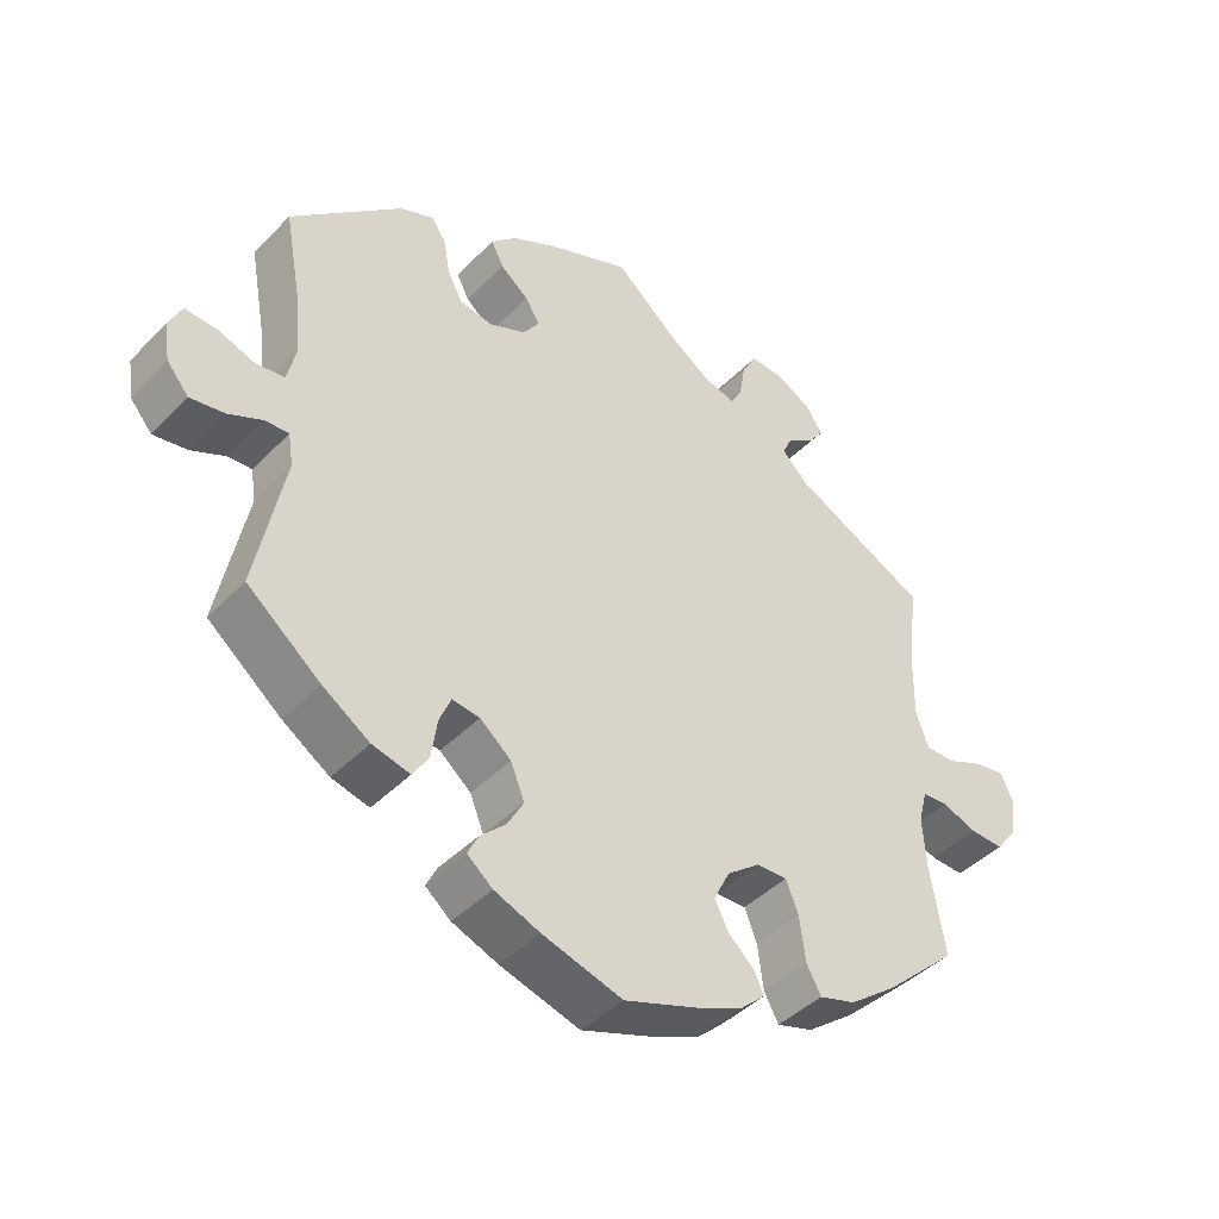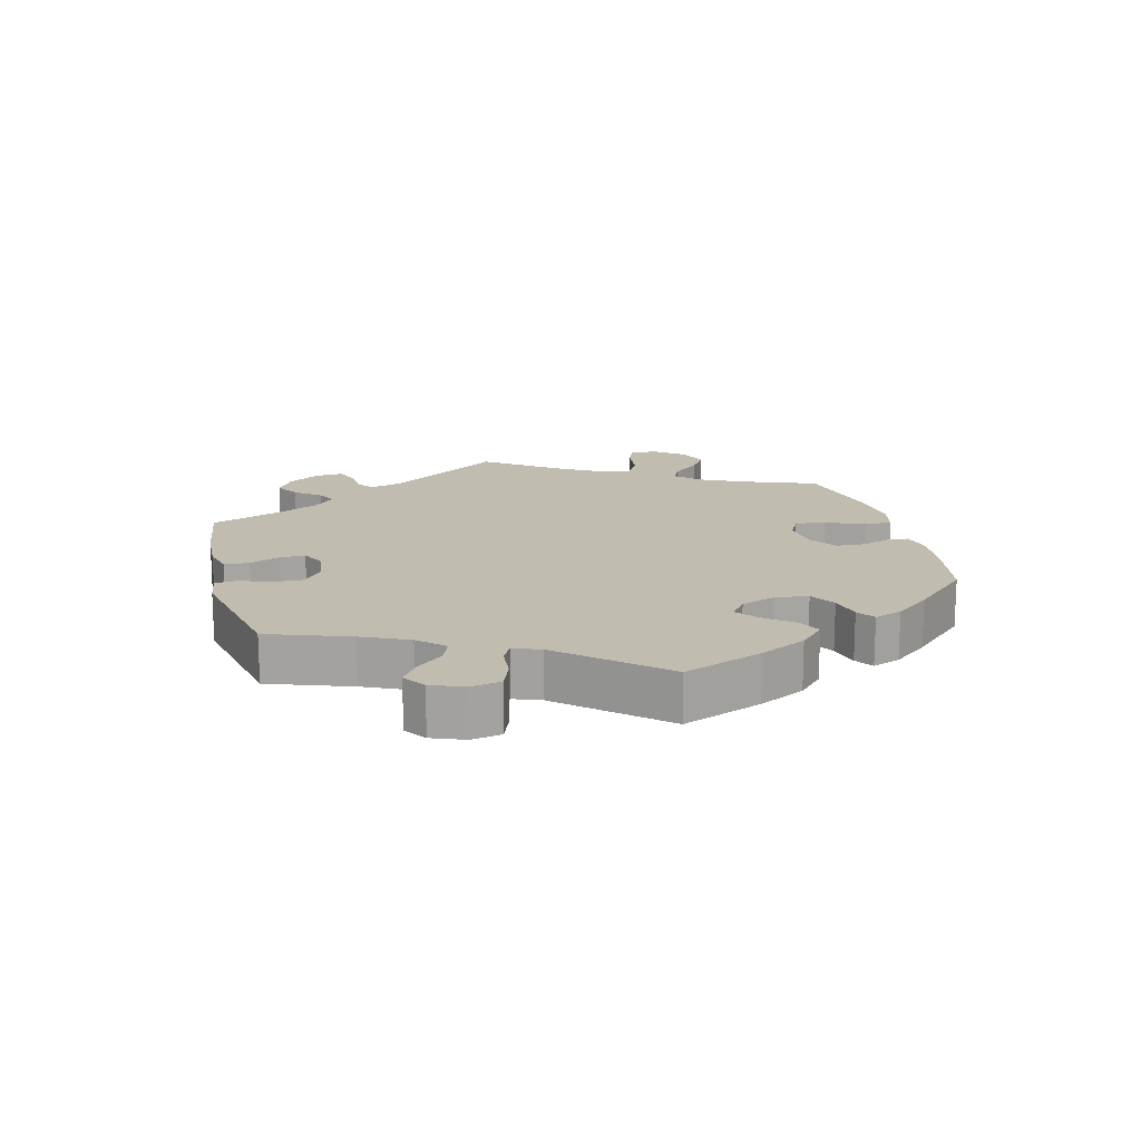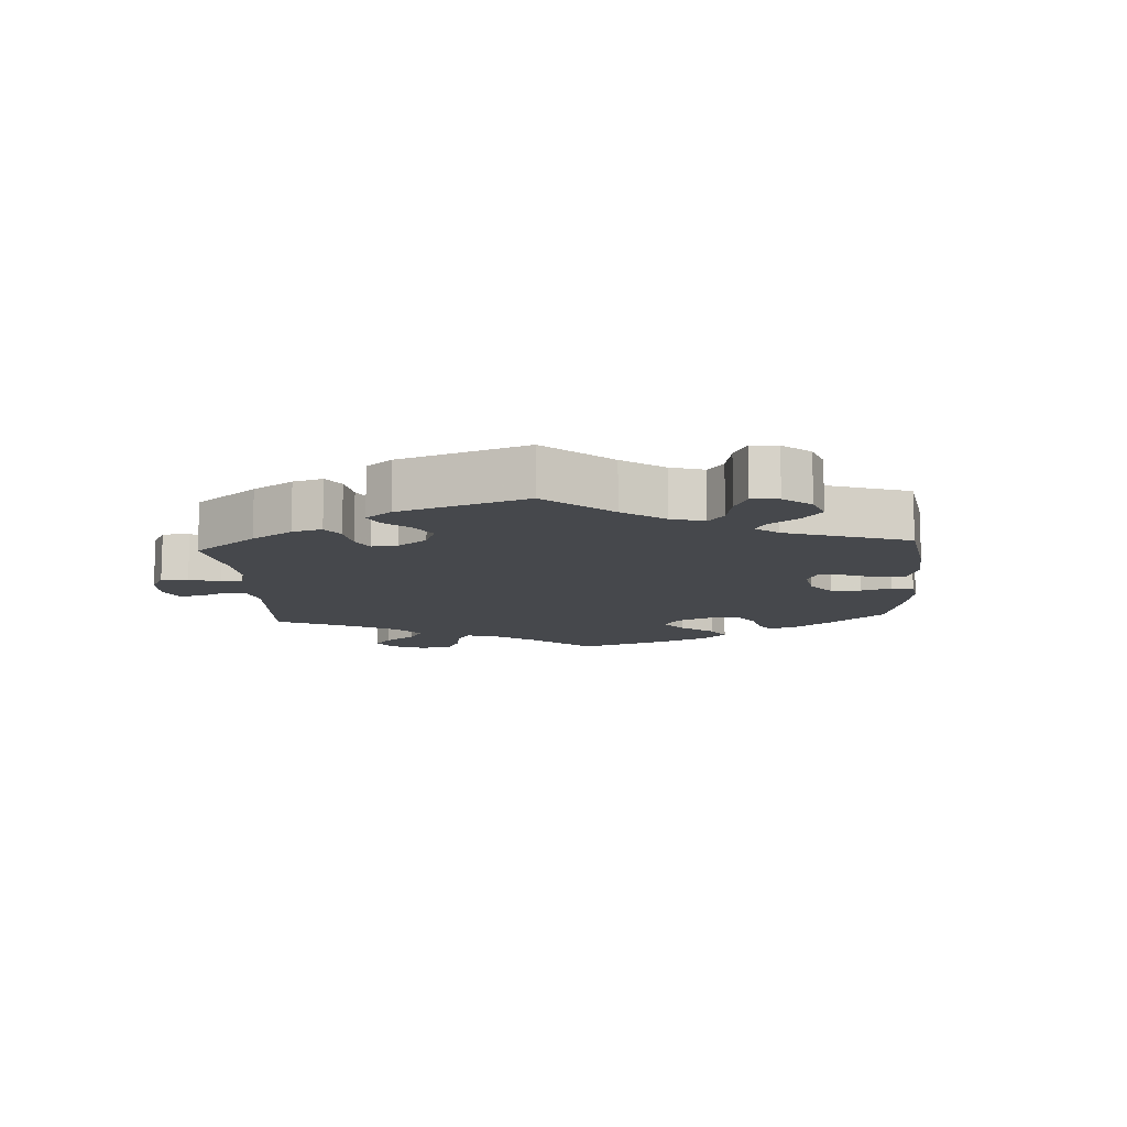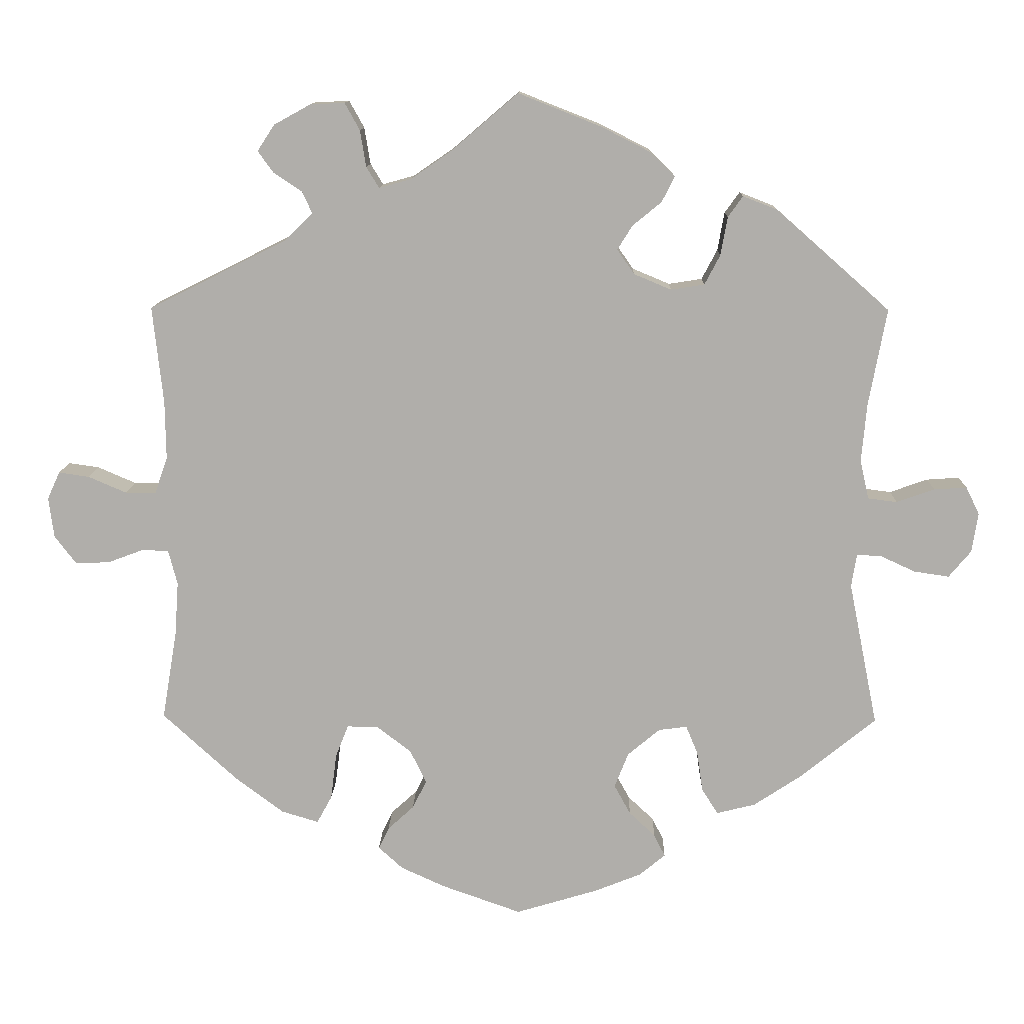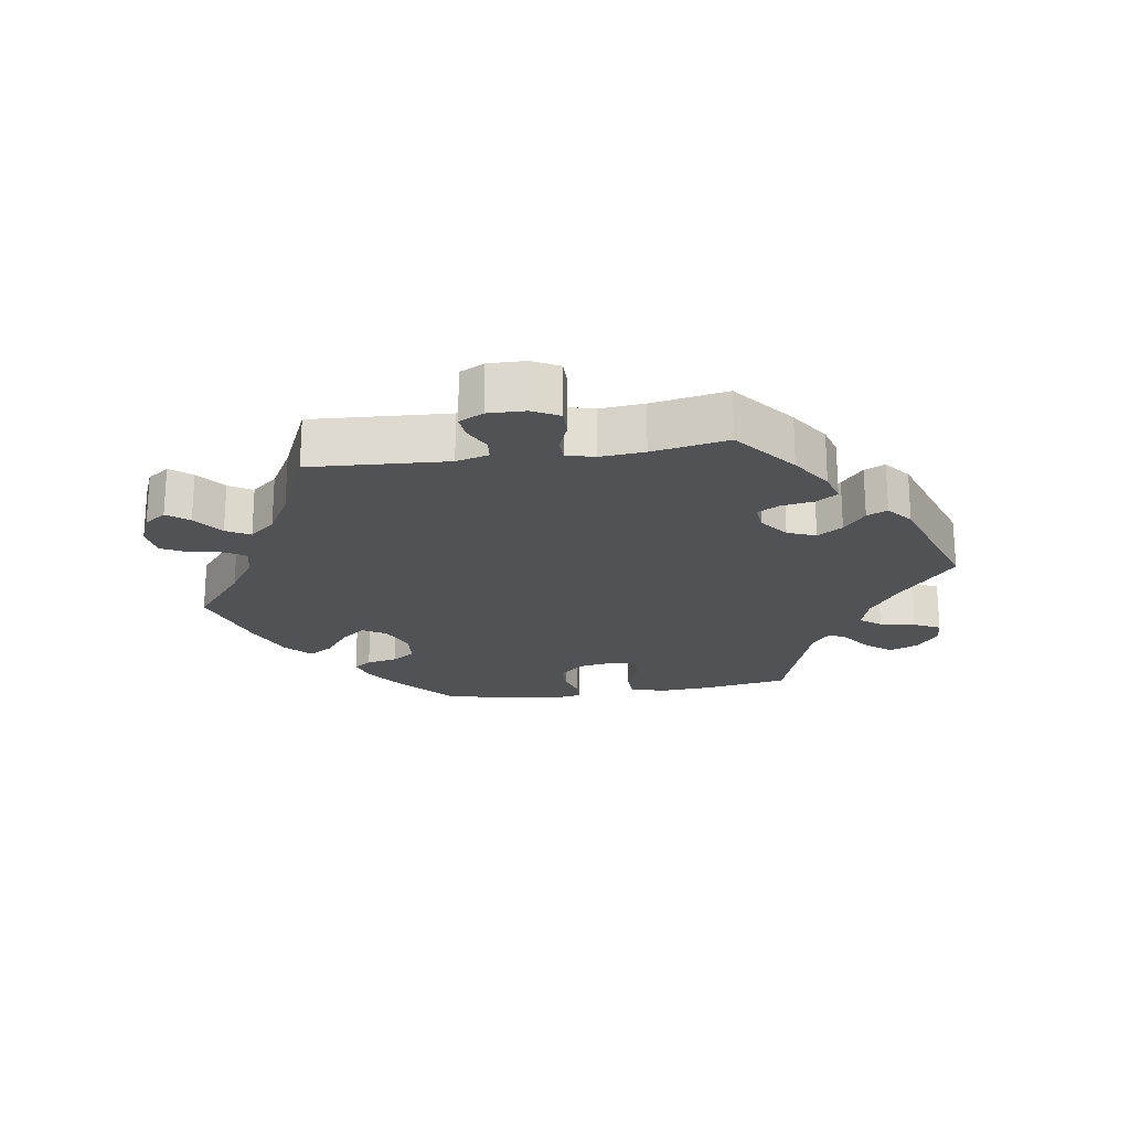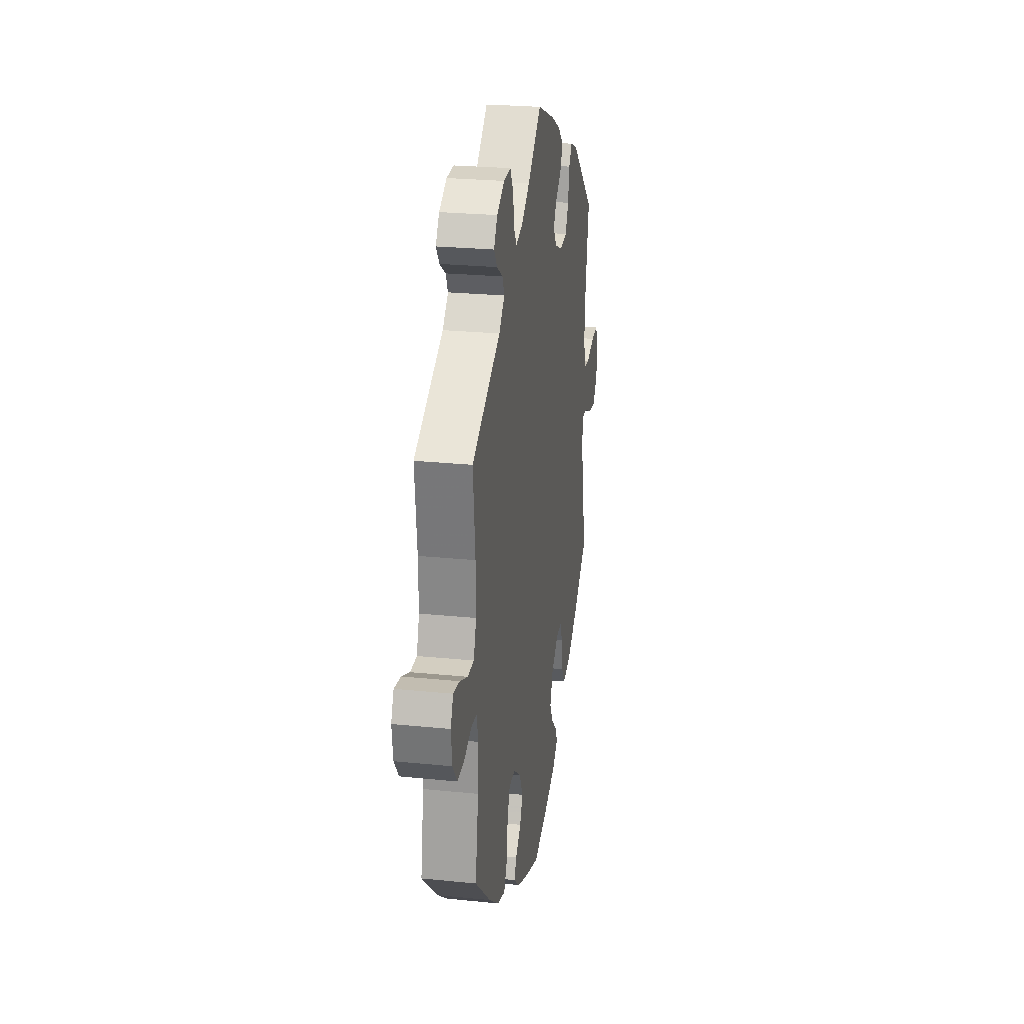
<metadata>
{"format":"obj","ext":"obj","renderer":"f3d","projection":"perspective","resolution":1024,"background":"white","views":[{"elev":-42.8,"azim":140.1,"up":"+Z"},{"elev":16.5,"azim":105.5,"up":"+Y"},{"elev":-11.5,"azim":63.9,"up":"+Y"},{"elev":11.9,"azim":1.4,"up":"+Z"},{"elev":-21.3,"azim":-21.3,"up":"+Y"},{"elev":25.0,"azim":-80.6,"up":"+Z"}]}
</metadata>
<code>
v 0.399 0.07 -0.371
v 0.334 0.07 -0.414
v 0.282 0.07 -0.427
v 0.26 0.07 -0.393
v 0.252 0.07 -0.338
v 0.236 0.07 -0.3
v 0.198 0.07 -0.305
v 0.155 0.07 -0.341
v 0.136 0.07 -0.388
v 0.158 0.07 -0.428
v 0.193 0.07 -0.461
v 0.208 0.07 -0.491
v 0.173 0.07 -0.52
v 0.11 0.07 -0.545
v 0 0.07 -0.578
v -0.107 0.07 -0.54
v -0.166 0.07 -0.513
v -0.199 0.07 -0.483
v -0.185 0.07 -0.454
v -0.15 0.07 -0.422
v -0.131 0.07 -0.384
v -0.153 0.07 -0.339
v -0.199 0.07 -0.304
v -0.241 0.07 -0.303
v -0.258 0.07 -0.346
v -0.266 0.07 -0.408
v -0.286 0.07 -0.445
v -0.336 0.07 -0.43
v -0.401 0.07 -0.381
v -0.501 0.07 -0.289
v -0.481 0.07 -0.169
v -0.476 0.07 -0.097
v -0.488 0.07 -0.051
v -0.523 0.07 -0.049
v -0.571 0.07 -0.067
v -0.617 0.07 -0.069
v -0.646 0.07 -0.031
v -0.653 0.07 0.023
v -0.636 0.07 0.06
v -0.595 0.07 0.054
v -0.544 0.07 0.032
v -0.503 0.07 0.032
v -0.486 0.07 0.081
v -0.487 0.07 0.159
v -0.501 0.07 0.289
v -0.315 0.07 0.382
v -0.279 0.07 0.418
v -0.292 0.07 0.447
v -0.33 0.07 0.472
v -0.351 0.07 0.501
v -0.328 0.07 0.536
v -0.279 0.07 0.563
v -0.233 0.07 0.565
v -0.213 0.07 0.529
v -0.205 0.07 0.48
v -0.188 0.07 0.452
v -0.145 0.07 0.464
v -0.09 0.07 0.502
v -0.001 0.07 0.578
v 0.11 0.07 0.534
v 0.175 0.07 0.501
v 0.209 0.07 0.468
v 0.192 0.07 0.434
v 0.153 0.07 0.402
v 0.133 0.07 0.37
v 0.156 0.07 0.337
v 0.206 0.07 0.316
v 0.251 0.07 0.323
v 0.272 0.07 0.363
v 0.281 0.07 0.414
v 0.301 0.07 0.442
v 0.347 0.07 0.424
v 0.5 0.07 0.289
v 0.476 0.07 0.159
v 0.469 0.07 0.081
v 0.481 0.07 0.029
v 0.52 0.07 0.024
v 0.571 0.07 0.042
v 0.615 0.07 0.045
v 0.633 0.07 0.008
v 0.625 0.07 -0.045
v 0.595 0.07 -0.081
v 0.548 0.07 -0.074
v 0.5 0.07 -0.052
v 0.468 0.07 -0.051
v 0.461 0.07 -0.095
v 0.5 0.07 -0.289
v 0.399 0 -0.371
v 0.334 0 -0.414
v 0.282 0 -0.427
v 0.26 0 -0.393
v 0.252 0 -0.338
v 0.236 0 -0.3
v 0.198 0 -0.305
v 0.155 0 -0.341
v 0.136 0 -0.388
v 0.158 0 -0.428
v 0.193 0 -0.461
v 0.208 0 -0.491
v 0.173 0 -0.52
v 0.11 0 -0.545
v 0 0 -0.578
v -0.107 0 -0.54
v -0.166 0 -0.513
v -0.199 0 -0.483
v -0.185 0 -0.454
v -0.15 0 -0.422
v -0.131 0 -0.384
v -0.153 0 -0.339
v -0.199 0 -0.304
v -0.241 0 -0.303
v -0.258 0 -0.346
v -0.266 0 -0.408
v -0.286 0 -0.445
v -0.336 0 -0.43
v -0.401 0 -0.381
v -0.501 0 -0.289
v -0.481 0 -0.169
v -0.476 0 -0.097
v -0.488 0 -0.051
v -0.523 0 -0.049
v -0.571 0 -0.067
v -0.617 0 -0.069
v -0.646 0 -0.031
v -0.653 0 0.023
v -0.636 0 0.06
v -0.595 0 0.054
v -0.544 0 0.032
v -0.503 0 0.032
v -0.486 0 0.081
v -0.487 0 0.159
v -0.501 0 0.289
v -0.315 0 0.382
v -0.279 0 0.418
v -0.292 0 0.447
v -0.33 0 0.472
v -0.351 0 0.501
v -0.328 0 0.536
v -0.279 0 0.563
v -0.233 0 0.565
v -0.213 0 0.529
v -0.205 0 0.48
v -0.188 0 0.452
v -0.145 0 0.464
v -0.09 0 0.502
v -0.001 0 0.578
v 0.11 0 0.534
v 0.175 0 0.501
v 0.209 0 0.468
v 0.192 0 0.434
v 0.153 0 0.402
v 0.133 0 0.37
v 0.156 0 0.337
v 0.206 0 0.316
v 0.251 0 0.323
v 0.272 0 0.363
v 0.281 0 0.414
v 0.301 0 0.442
v 0.347 0 0.424
v 0.5 0 0.289
v 0.476 0 0.159
v 0.469 0 0.081
v 0.481 0 0.029
v 0.52 0 0.024
v 0.571 0 0.042
v 0.615 0 0.045
v 0.633 0 0.008
v 0.625 0 -0.045
v 0.595 0 -0.081
v 0.548 0 -0.074
v 0.5 0 -0.052
v 0.468 0 -0.051
v 0.461 0 -0.095
v 0.5 0 -0.289
f 86 87 1 2
f 85 86 2 3
f 81 82 83 84
f 81 84 85
f 80 81 85
f 77 78 79 80
f 76 77 80 85
f 75 76 85 3
f 71 72 73 74
f 69 70 71 74
f 68 69 74 75
f 67 68 75 3
f 61 62 63 64
f 61 64 65
f 58 59 60 61
f 57 58 61 65
f 56 57 65 66
f 52 53 54 55
f 52 55 56
f 51 52 56
f 48 49 50 51
f 47 48 51 56
f 46 47 56 66
f 44 45 46 66
f 38 39 40 41
f 38 41 42
f 37 38 42
f 34 35 36 37
f 33 34 37 42
f 32 33 42 43
f 28 29 30 31
f 28 31 32
f 25 26 27 28
f 24 25 28 32
f 23 24 32 43
f 17 18 19 20
f 17 20 21
f 16 17 21
f 15 16 21
f 14 15 21 22
f 10 11 12 13
f 9 10 13 14
f 67 3 4 5
f 67 5 6
f 66 67 6 7
f 44 66 7 8
f 22 23 43 44
f 9 14 22 44
f 8 9 44
f 89 88 174 173
f 90 89 173 172
f 171 170 169 168
f 172 171 168
f 172 168 167
f 167 166 165 164
f 172 167 164 163
f 90 172 163 162
f 161 160 159 158
f 161 158 157 156
f 162 161 156 155
f 90 162 155 154
f 151 150 149 148
f 152 151 148
f 148 147 146 145
f 152 148 145 144
f 153 152 144 143
f 142 141 140 139
f 143 142 139
f 143 139 138
f 138 137 136 135
f 143 138 135 134
f 153 143 134 133
f 153 133 132 131
f 128 127 126 125
f 129 128 125
f 129 125 124
f 124 123 122 121
f 129 124 121 120
f 130 129 120 119
f 118 117 116 115
f 119 118 115
f 115 114 113 112
f 119 115 112 111
f 130 119 111 110
f 107 106 105 104
f 108 107 104
f 108 104 103
f 108 103 102
f 109 108 102 101
f 100 99 98 97
f 101 100 97 96
f 92 91 90 154
f 93 92 154
f 94 93 154 153
f 95 94 153 131
f 131 130 110 109
f 131 109 101 96
f 131 96 95
f 1 88 89 2
f 2 89 90 3
f 3 90 91 4
f 4 91 92 5
f 5 92 93 6
f 6 93 94 7
f 7 94 95 8
f 8 95 96 9
f 9 96 97 10
f 10 97 98 11
f 11 98 99 12
f 12 99 100 13
f 13 100 101 14
f 14 101 102 15
f 15 102 103 16
f 16 103 104 17
f 17 104 105 18
f 18 105 106 19
f 19 106 107 20
f 20 107 108 21
f 21 108 109 22
f 22 109 110 23
f 23 110 111 24
f 24 111 112 25
f 25 112 113 26
f 26 113 114 27
f 27 114 115 28
f 28 115 116 29
f 29 116 117 30
f 30 117 118 31
f 31 118 119 32
f 32 119 120 33
f 33 120 121 34
f 34 121 122 35
f 35 122 123 36
f 36 123 124 37
f 37 124 125 38
f 38 125 126 39
f 39 126 127 40
f 40 127 128 41
f 41 128 129 42
f 42 129 130 43
f 43 130 131 44
f 44 131 132 45
f 45 132 133 46
f 46 133 134 47
f 47 134 135 48
f 48 135 136 49
f 49 136 137 50
f 50 137 138 51
f 51 138 139 52
f 52 139 140 53
f 53 140 141 54
f 54 141 142 55
f 55 142 143 56
f 56 143 144 57
f 57 144 145 58
f 58 145 146 59
f 59 146 147 60
f 60 147 148 61
f 61 148 149 62
f 62 149 150 63
f 63 150 151 64
f 64 151 152 65
f 65 152 153 66
f 66 153 154 67
f 67 154 155 68
f 68 155 156 69
f 69 156 157 70
f 70 157 158 71
f 71 158 159 72
f 72 159 160 73
f 73 160 161 74
f 74 161 162 75
f 75 162 163 76
f 76 163 164 77
f 77 164 165 78
f 78 165 166 79
f 79 166 167 80
f 80 167 168 81
f 81 168 169 82
f 82 169 170 83
f 83 170 171 84
f 84 171 172 85
f 85 172 173 86
f 86 173 174 87
f 87 174 88 1

</code>
